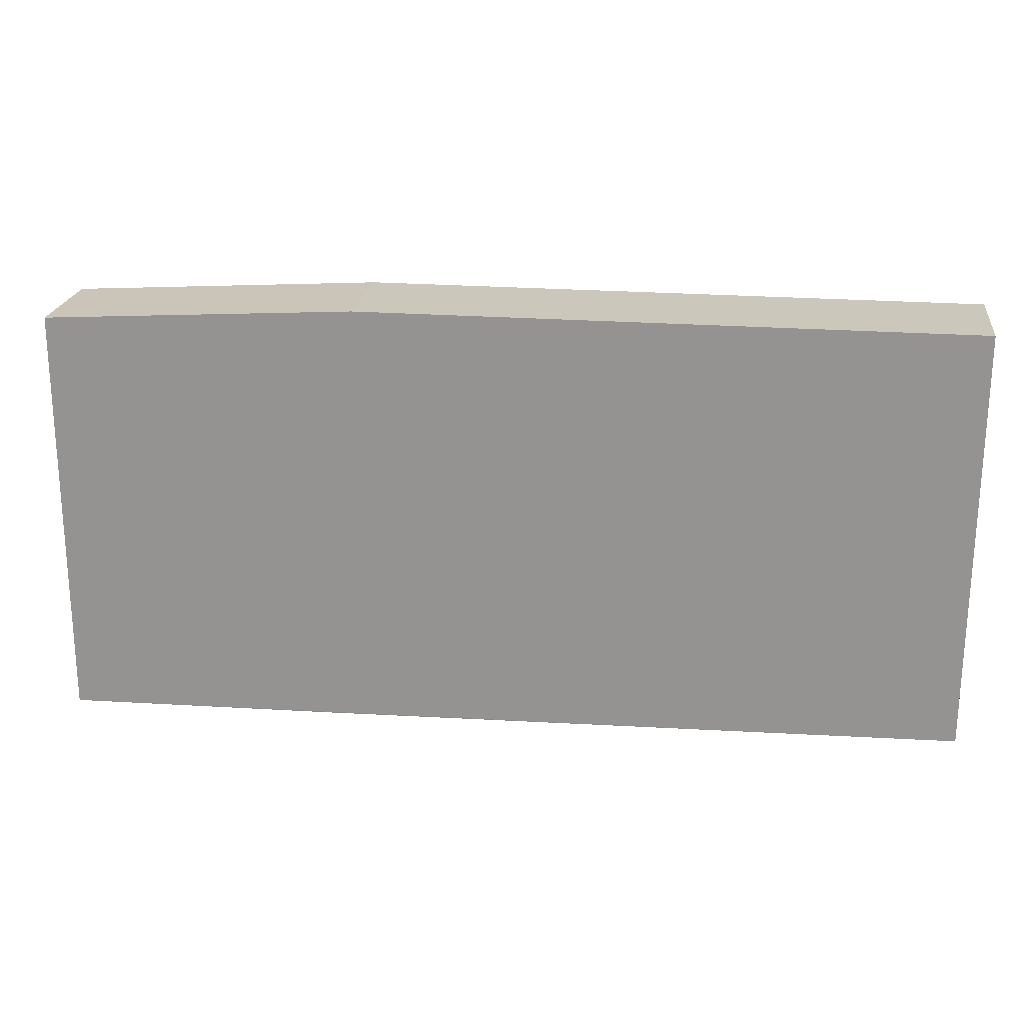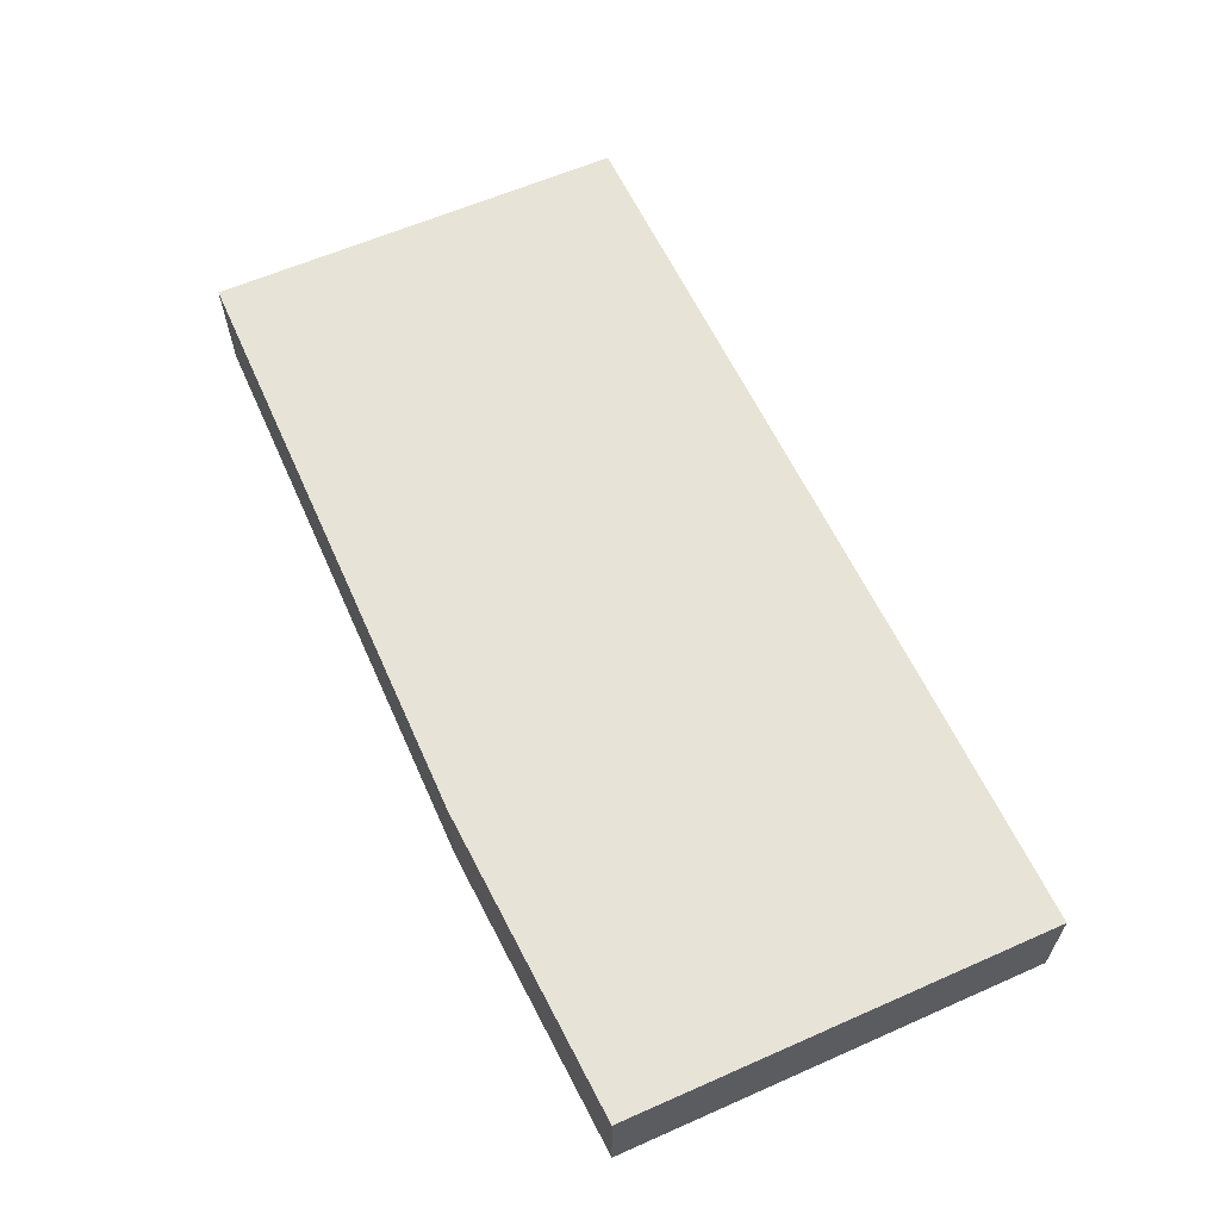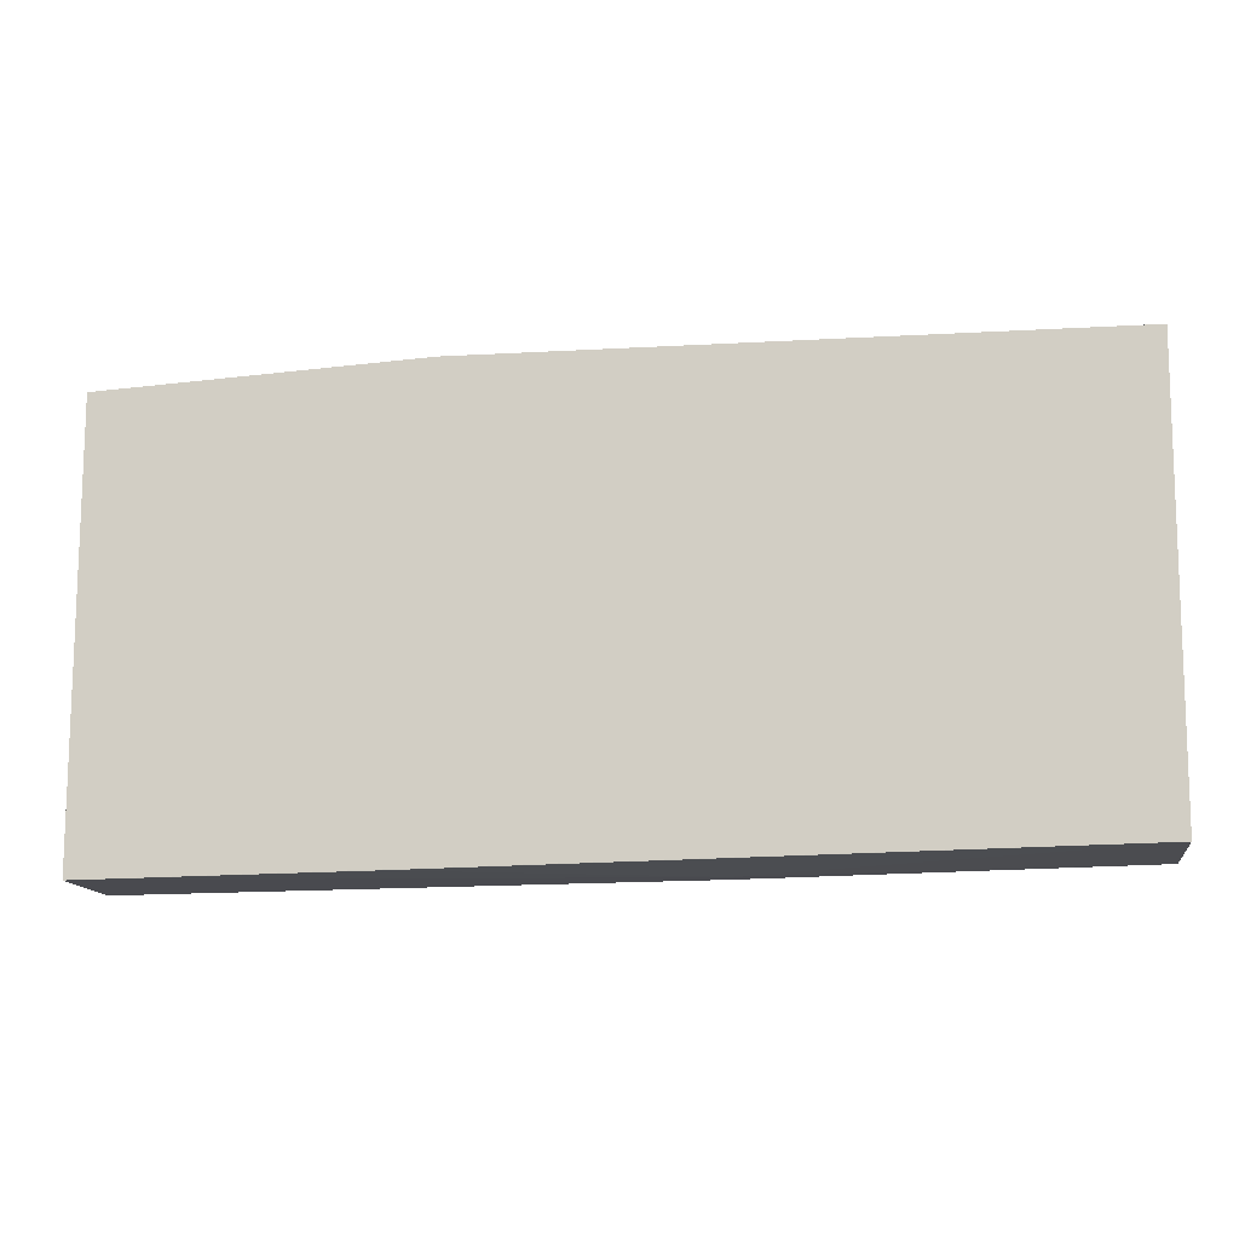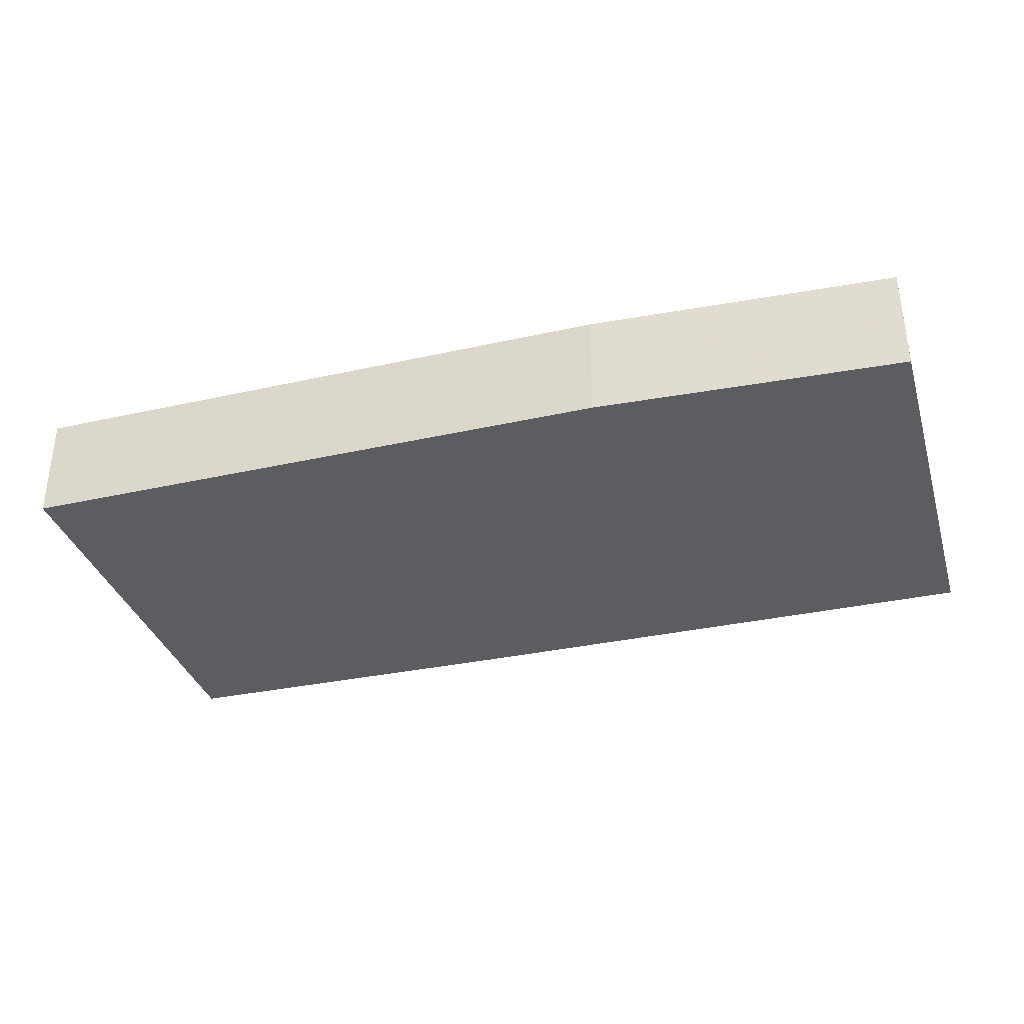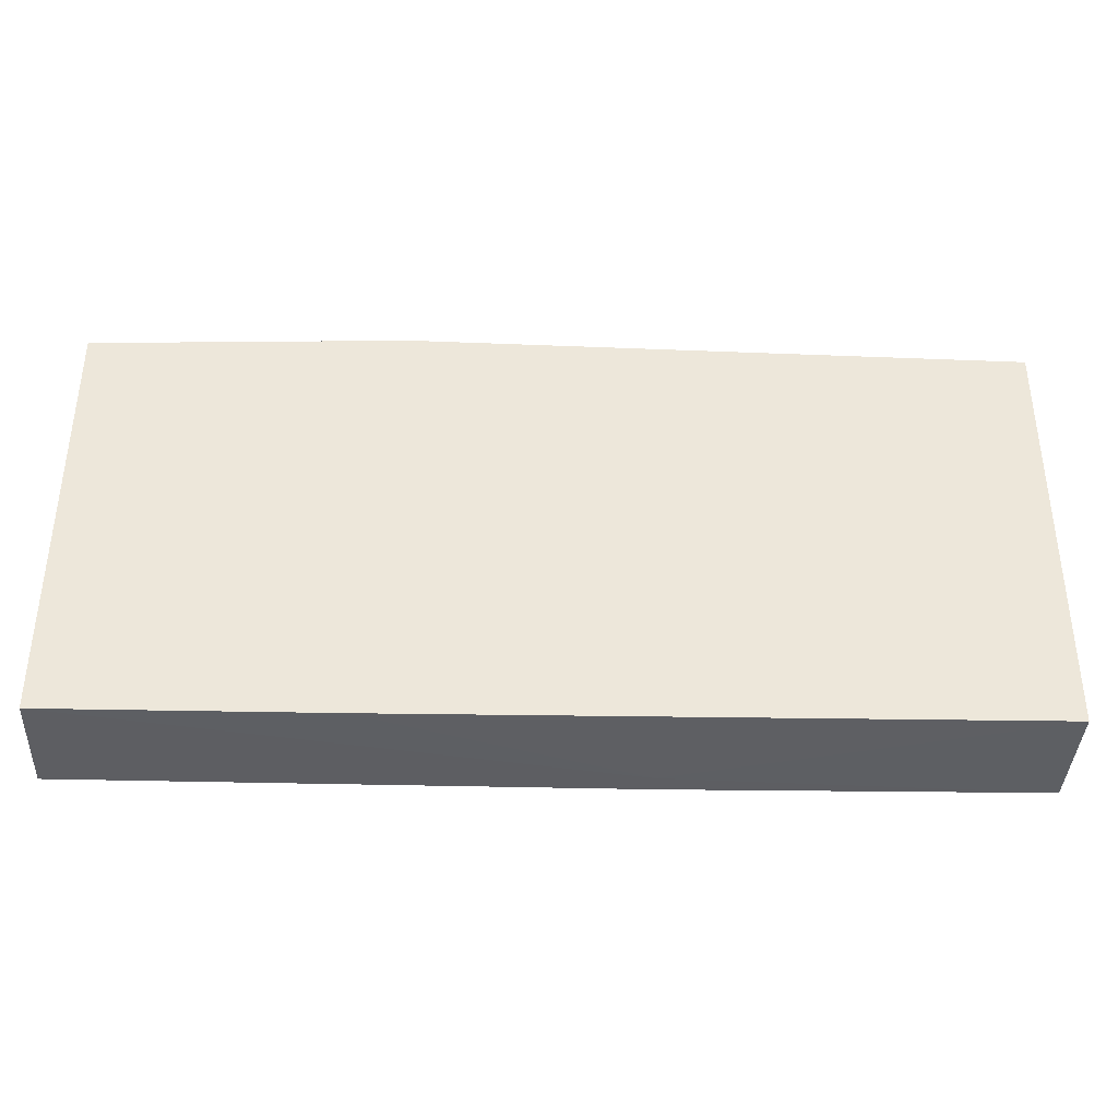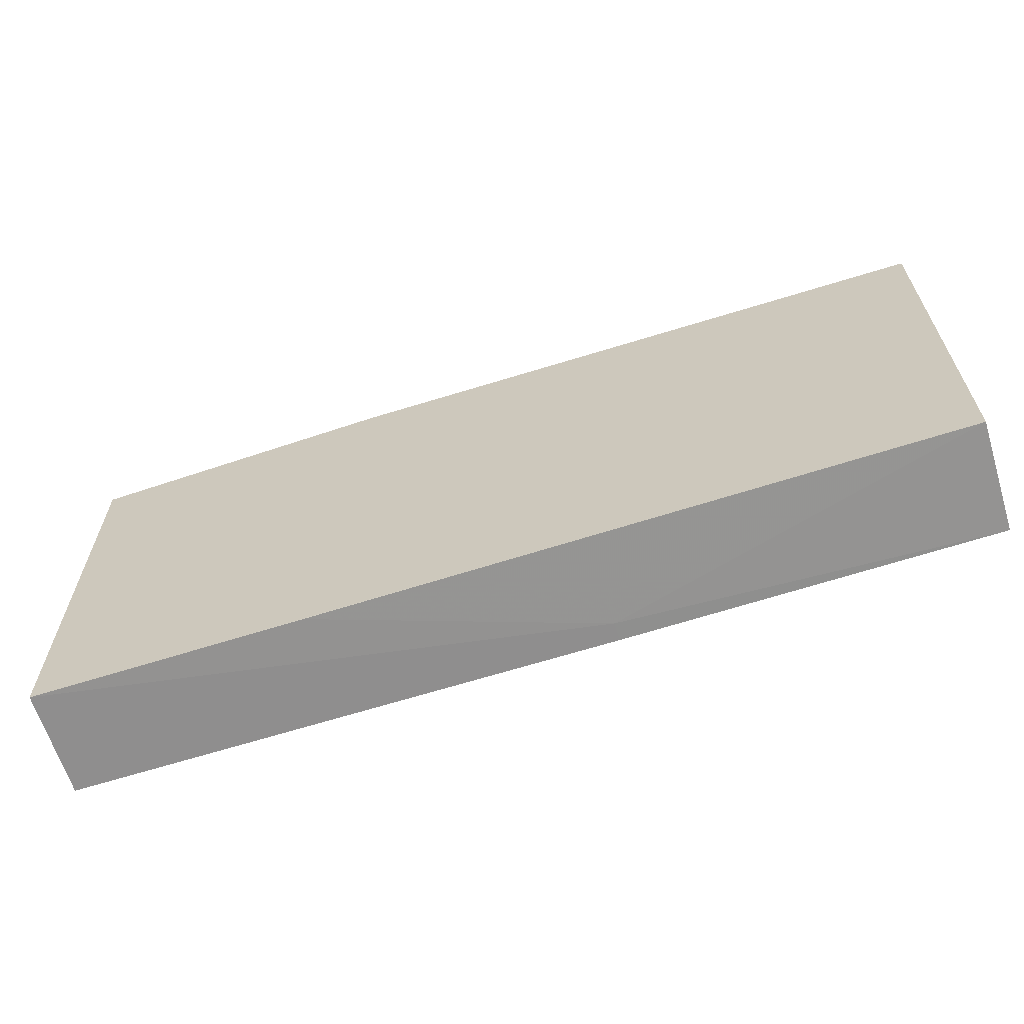
<metadata>
{"format":"obj","ext":"obj","renderer":"f3d","projection":"perspective","resolution":1024,"background":"white","views":[{"elev":21.7,"azim":-172.2,"up":"+Z"},{"elev":62.1,"azim":65.9,"up":"+Y"},{"elev":-12.2,"azim":-172.1,"up":"+Z"},{"elev":-35.4,"azim":16.5,"up":"+Y"},{"elev":-37.7,"azim":177.1,"up":"+Z"},{"elev":-63.6,"azim":-162.5,"up":"+Z"}]}
</metadata>
<code>
v 0.04465 0.001158 0.0604
v 0.04465 -0.01425 0.0604
v 0.04467 -0.01426 0.0004853
v -0.08442 0.001093 0.003254
v -0.08463 0.001148 0.06294
v -0.08428 -0.01433 0.002466
v 0.04469 0.001096 0.0008133
v 0.001005 -0.01425 0.06297
v -0.03234 -0.01173 0.001426
v 0.001005 0.001158 0.06297
v -0.0845 -0.01421 0.06294
v 0.006158 0.001087 0.00143
v -0.03235 -0.01431 0.00137
f 7 4 1
f 7 1 2
f 7 2 3
f 8 2 1
f 8 6 2
f 9 6 4
f 10 8 1
f 10 5 8
f 10 1 4
f 10 4 5
f 11 8 5
f 11 6 8
f 11 5 4
f 11 4 6
f 12 9 4
f 12 4 7
f 12 7 9
f 13 6 9
f 13 3 2
f 13 2 6
f 13 9 7
f 13 7 3

</code>
